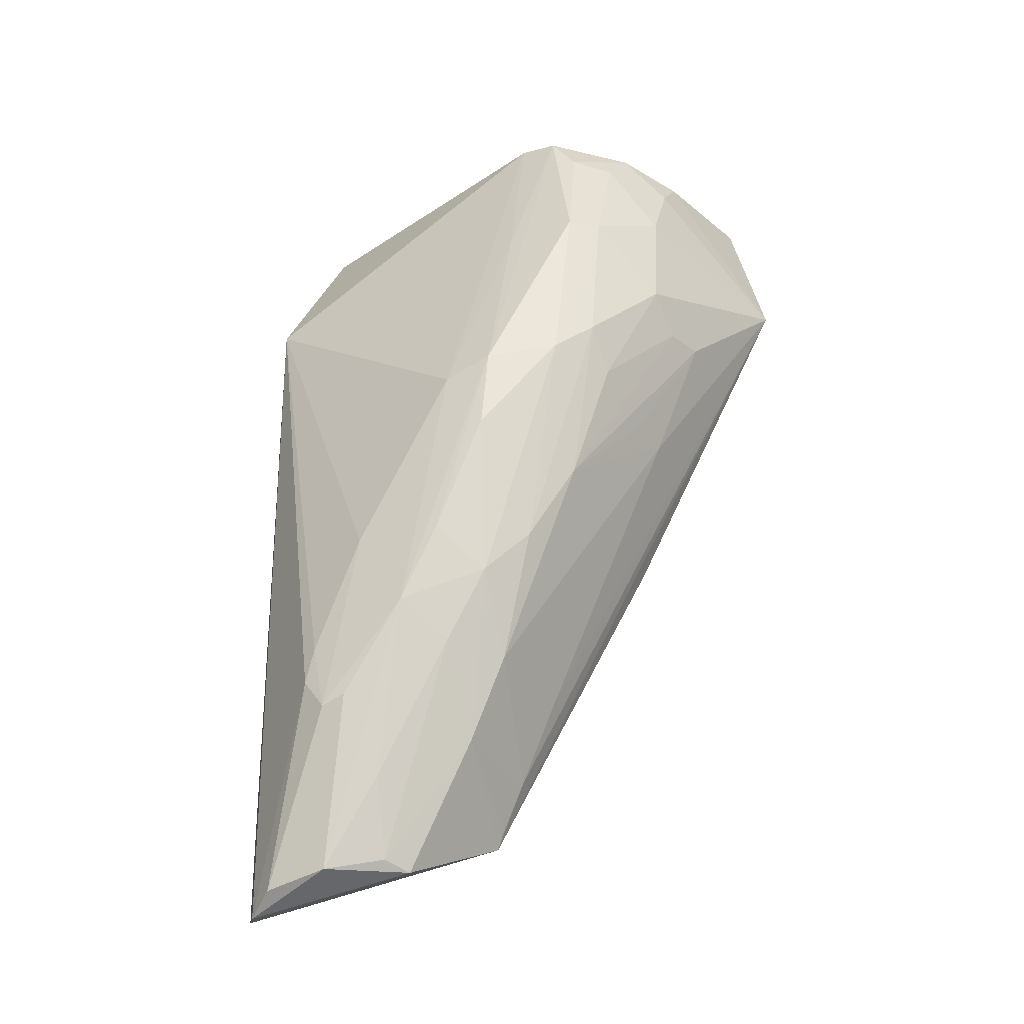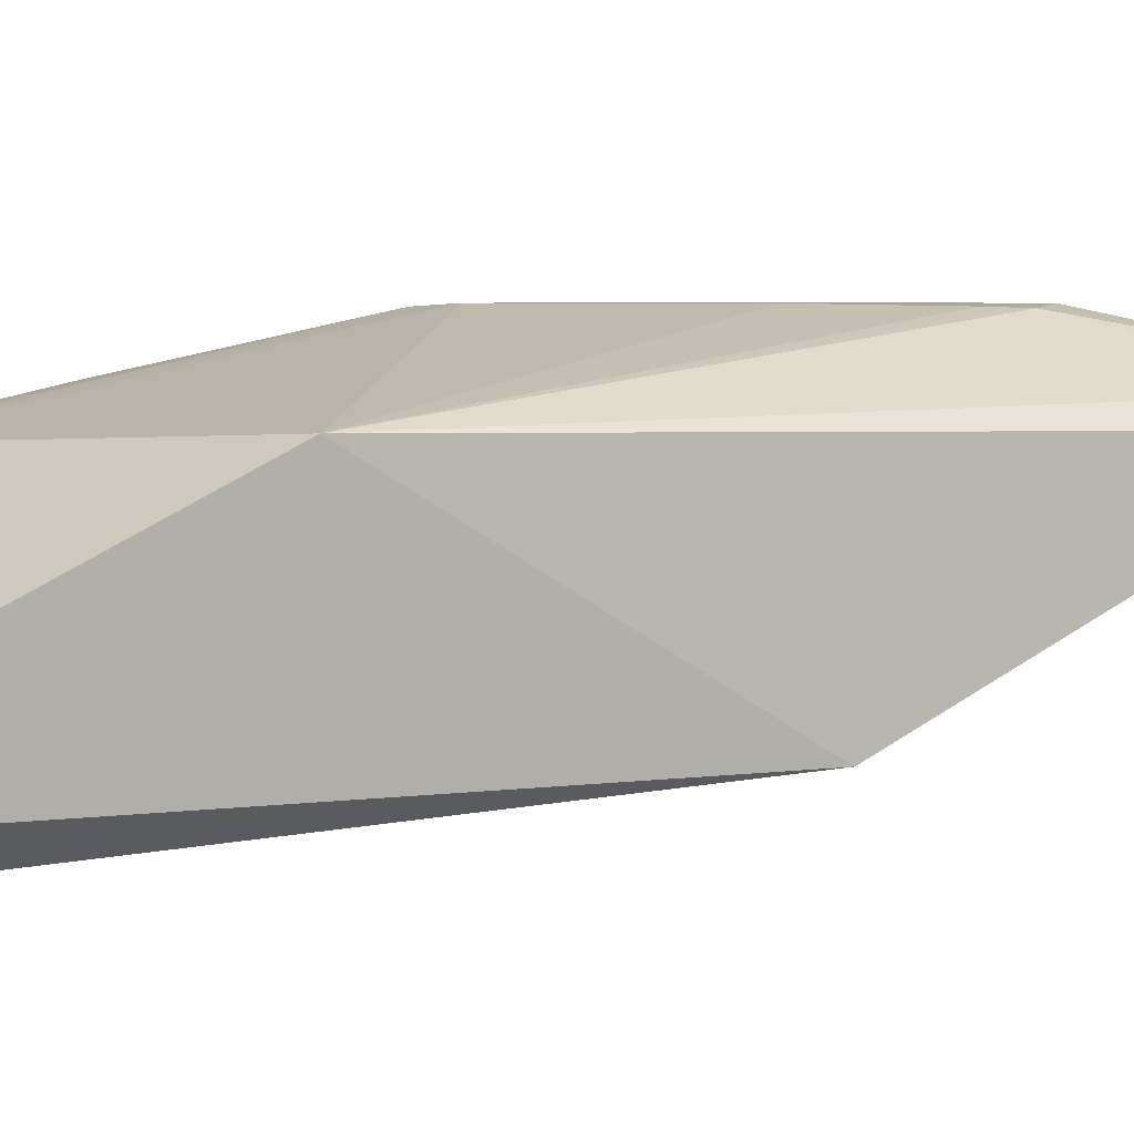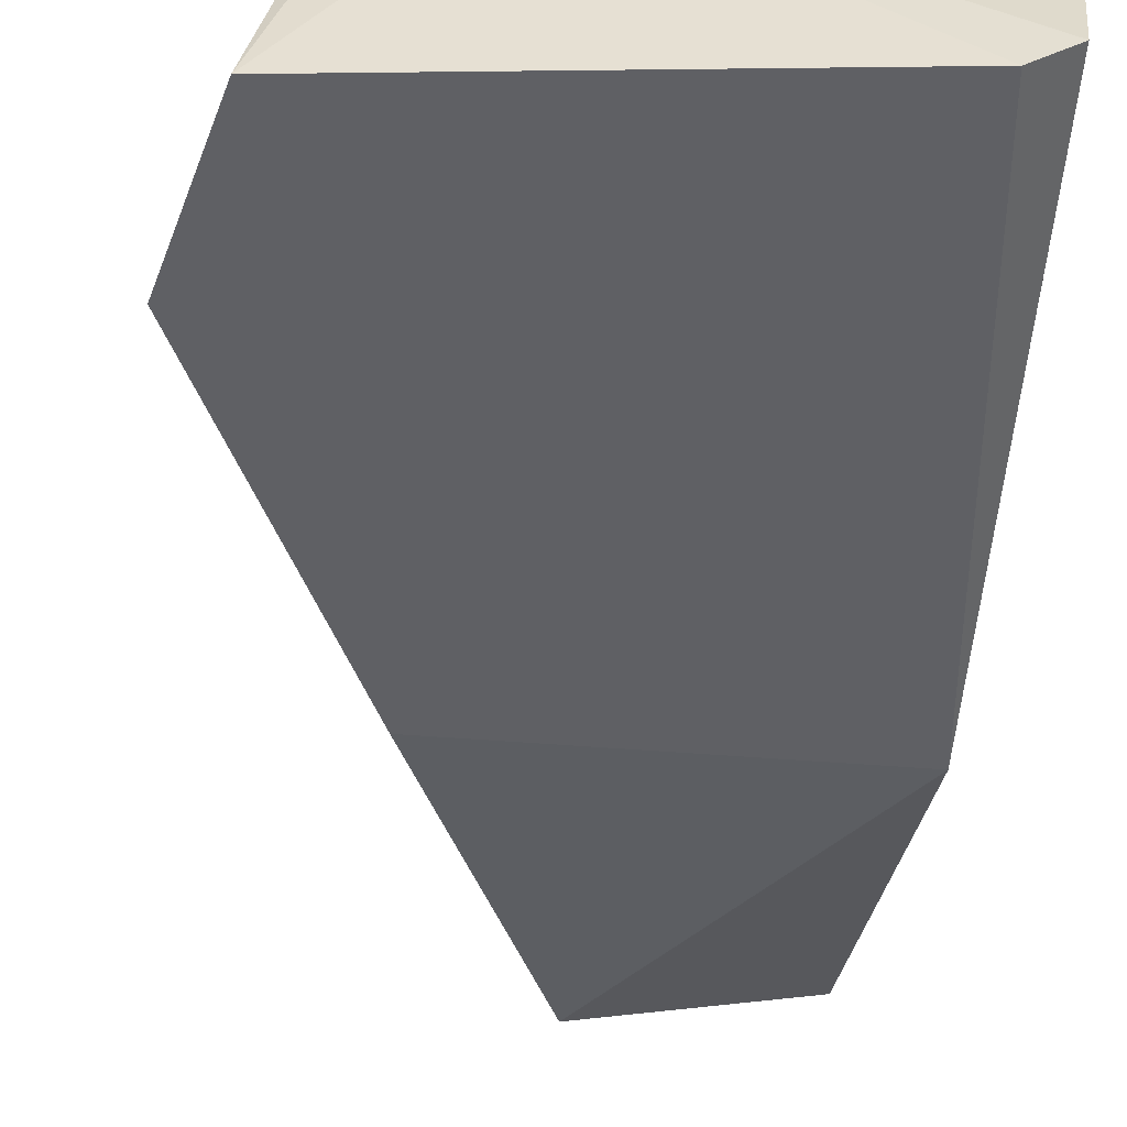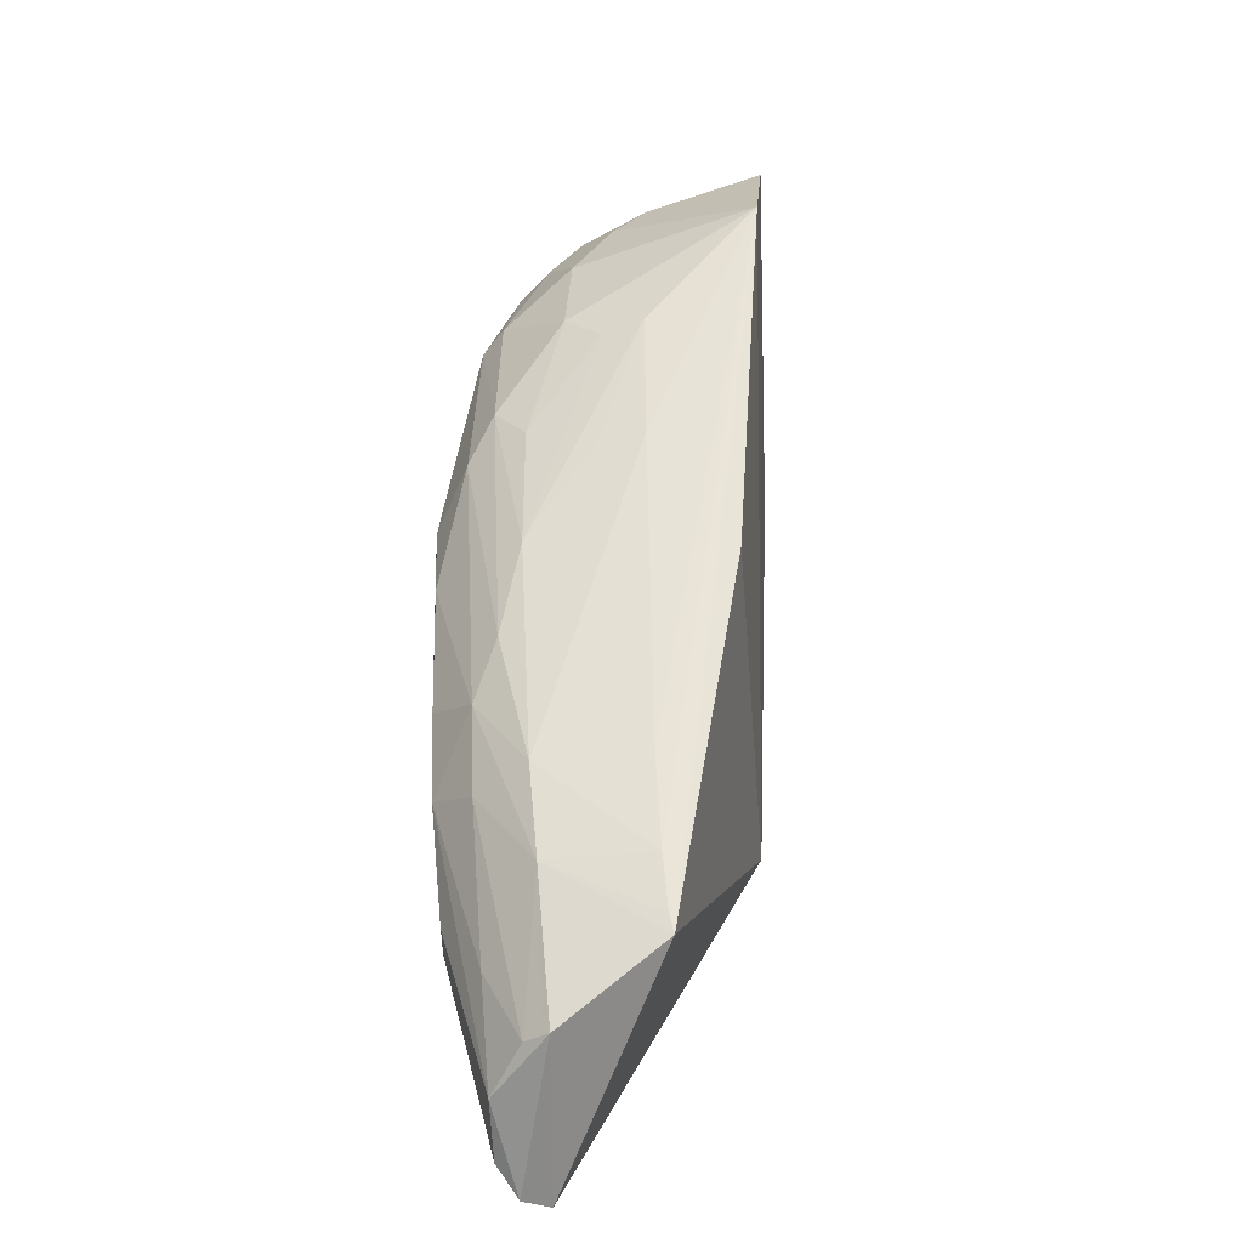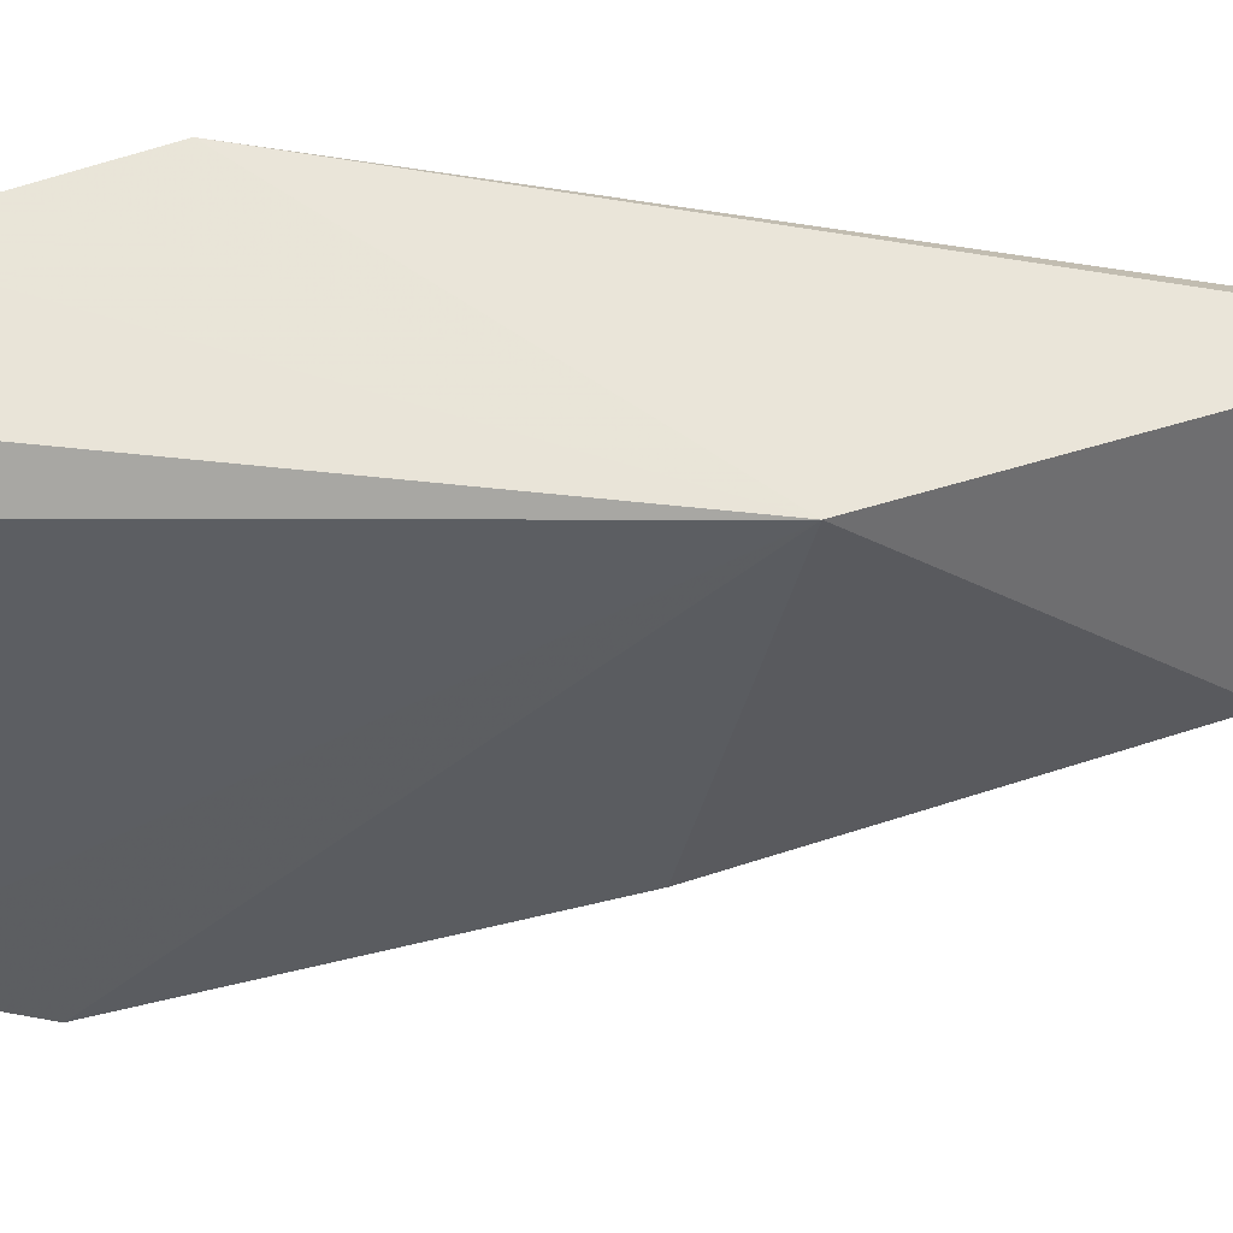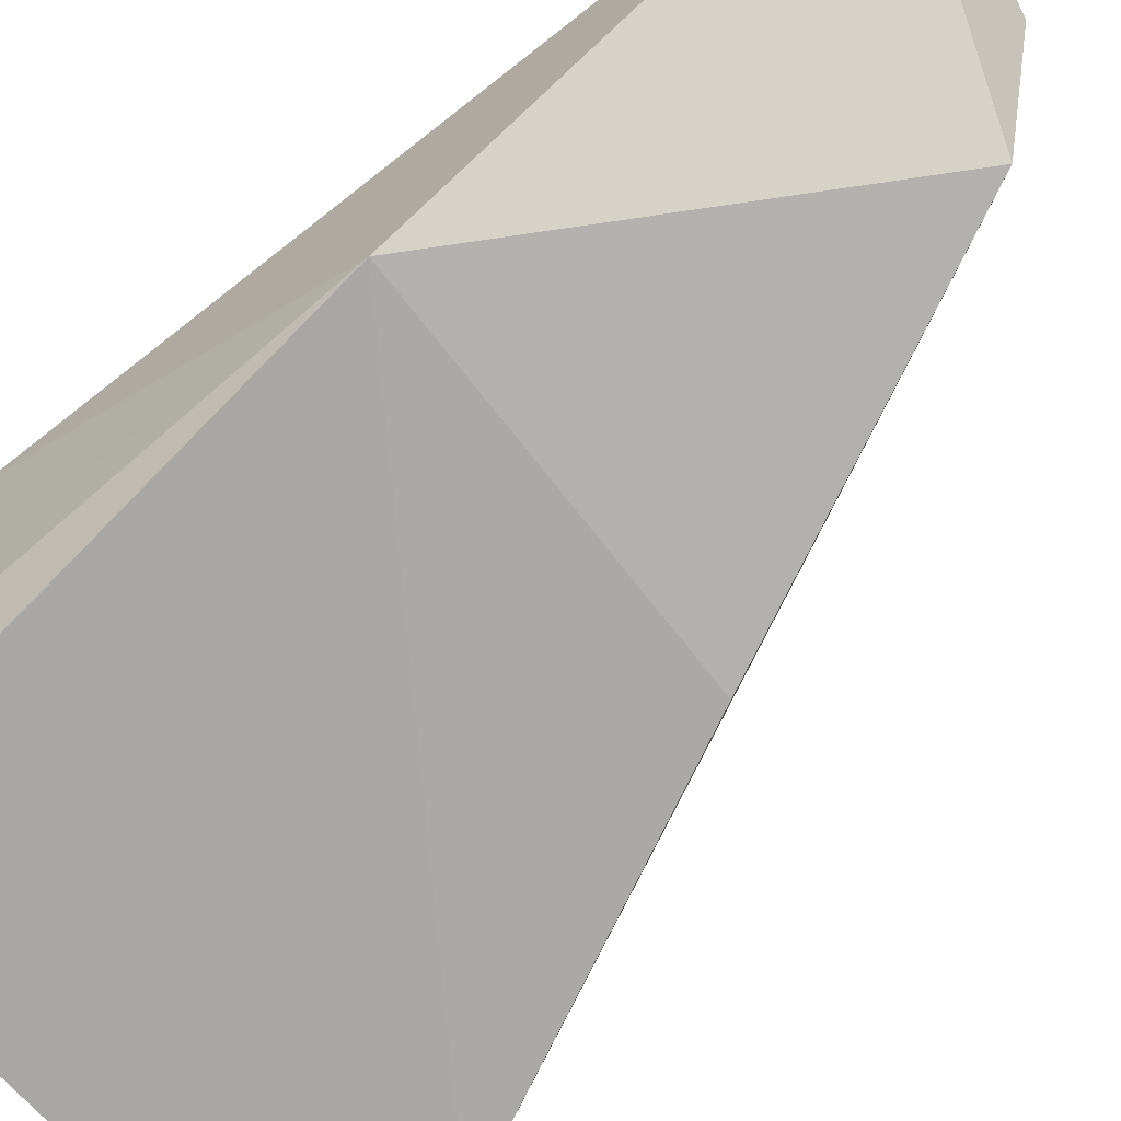
<metadata>
{"format":"obj","ext":"obj","renderer":"f3d","projection":"perspective","resolution":1024,"background":"white","views":[{"elev":-34.2,"azim":29.1,"up":"+Y"},{"elev":3.9,"azim":-117.4,"up":"+Z"},{"elev":-50.8,"azim":174.0,"up":"+Z"},{"elev":-54.7,"azim":97.1,"up":"+Y"},{"elev":-35.0,"azim":-101.3,"up":"+Z"},{"elev":-69.2,"azim":-50.8,"up":"+Z"}]}
</metadata>
<code>
v 0.05487 0.02863 0.1354
v 0.07009 0.03035 0.09943
v 0.05822 0.04948 0.1227
v 0.01217 0.05393 0.1025
v 0.00485 -0.0664 0.1314
v 0.06503 0.05013 0.09853
v 0.005485 0.05217 0.1209
v 0.06282 0.03399 0.1231
v 0.004695 -0.01424 0.1069
v 0.04497 0.05079 0.1309
v 0.003724 0.02937 0.1324
v 0.05755 0.04414 0.127
v 0.06215 0.04909 0.1137
v 0.03598 -0.04699 0.1292
v 0.03212 -0.05593 0.1153
v 0.007065 0.05398 0.1067
v 0.02127 -0.04411 0.1417
v 0.03874 0.001781 0.1417
v 0.05796 0.02882 0.1324
v 0.05016 0.0496 0.1312
v 0.0624 0.04389 0.1181
v 0.05697 0.004907 0.1289
v 0.05013 -0.01336 0.1051
v 0.027 -0.06315 0.1286
v 0.0578 0.0005259 0.1147
v 0.007436 -0.06745 0.1345
v 0.02568 -0.02037 0.1416
v 0.05378 0.04437 0.1313
v 0.04505 0.003646 0.1414
v 0.06269 0.0204 0.1239
v 0.03257 -0.03157 0.1418
v 0.0363 -0.04758 0.116
v 0.05178 -0.01038 0.1296
v 0.0641 0.01615 0.1141
v 0.01804 -0.03971 0.1413
v 0.01907 -0.06383 0.1362
v 0.05282 0.005864 0.1365
v 0.04554 0.02812 0.1361
v 0.0365 -0.03601 0.1364
v 0.04124 -0.03667 0.1161
v 0.03321 -0.05381 0.1158
v 0.04099 -0.03649 0.1296
v 0.05721 0.000605 0.1205
v 0.06287 0.01588 0.1193
v 0.01111 -0.06528 0.1367
v 0.01931 -0.03517 0.1414
v 0.02438 -0.04312 0.1415
v 0.05675 0.01015 0.1329
v 0.04387 -0.006595 0.1411
v 0.02516 -0.06221 0.1318
v 0.0418 -0.02666 0.1361
v 0.02656 -0.05276 0.1363
v 0.03757 -0.02173 0.1416
v 0.04654 -0.02088 0.1327
f 9 6 2
f 9 4 6
f 10 6 4
f 10 3 6
f 11 10 7
f 11 9 5
f 11 7 9
f 12 8 3
f 13 6 3
f 13 2 6
f 15 5 9
f 16 9 7
f 16 4 9
f 16 10 4
f 16 7 10
f 18 10 11
f 19 8 12
f 20 3 10
f 21 13 3
f 21 3 8
f 21 8 2
f 21 2 13
f 23 15 9
f 23 9 2
f 23 2 15
f 24 15 14
f 24 5 15
f 26 11 5
f 26 5 24
f 27 18 11
f 28 19 12
f 28 1 19
f 28 20 1
f 28 12 3
f 28 3 20
f 29 1 20
f 30 2 8
f 30 8 19
f 31 29 18
f 31 27 17
f 31 18 27
f 32 15 2
f 34 25 2
f 34 2 30
f 35 11 26
f 36 26 24
f 37 1 29
f 38 29 20
f 38 20 10
f 38 10 18
f 38 18 29
f 40 32 2
f 40 2 25
f 41 32 14
f 41 14 15
f 41 15 32
f 42 25 33
f 42 40 25
f 42 14 32
f 42 32 40
f 43 34 33
f 43 33 25
f 43 25 34
f 44 22 33
f 44 33 34
f 44 34 30
f 44 30 22
f 45 35 26
f 45 17 35
f 45 36 17
f 45 26 36
f 46 27 11
f 46 11 35
f 46 35 17
f 46 17 27
f 47 36 31
f 47 31 17
f 47 17 36
f 48 19 1
f 48 1 37
f 48 30 19
f 48 22 30
f 48 33 22
f 49 37 29
f 50 24 14
f 50 14 39
f 50 36 24
f 51 37 49
f 51 31 39
f 51 39 14
f 51 14 42
f 52 39 31
f 52 31 36
f 52 50 39
f 52 36 50
f 53 49 29
f 53 29 31
f 53 51 49
f 53 31 51
f 54 48 37
f 54 37 51
f 54 33 48
f 54 51 42
f 54 42 33

</code>
